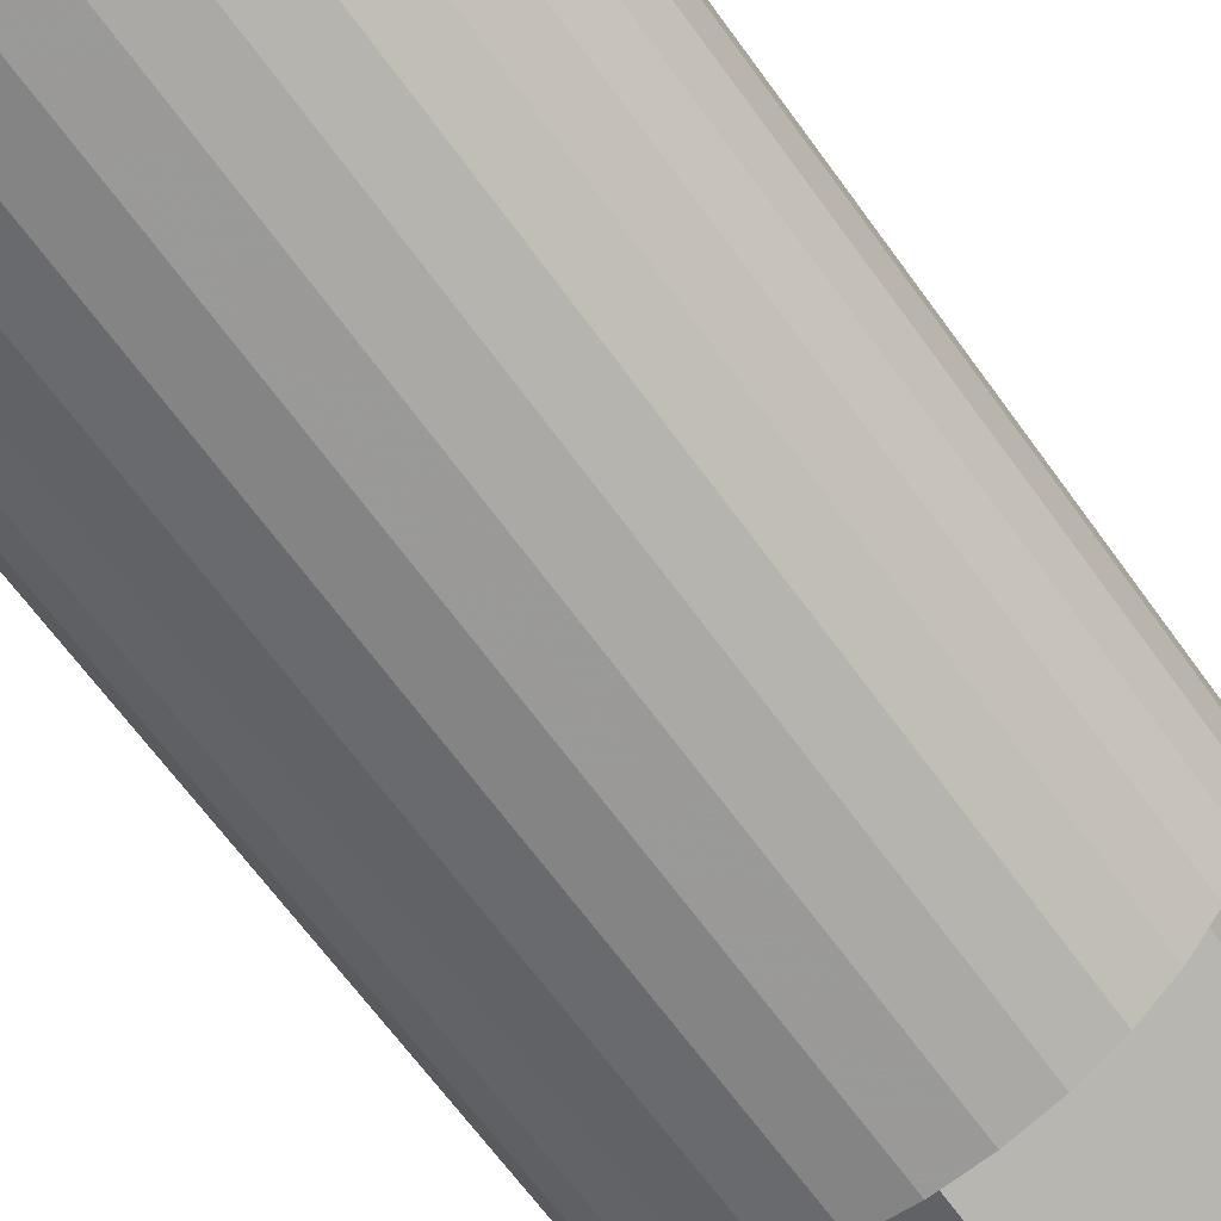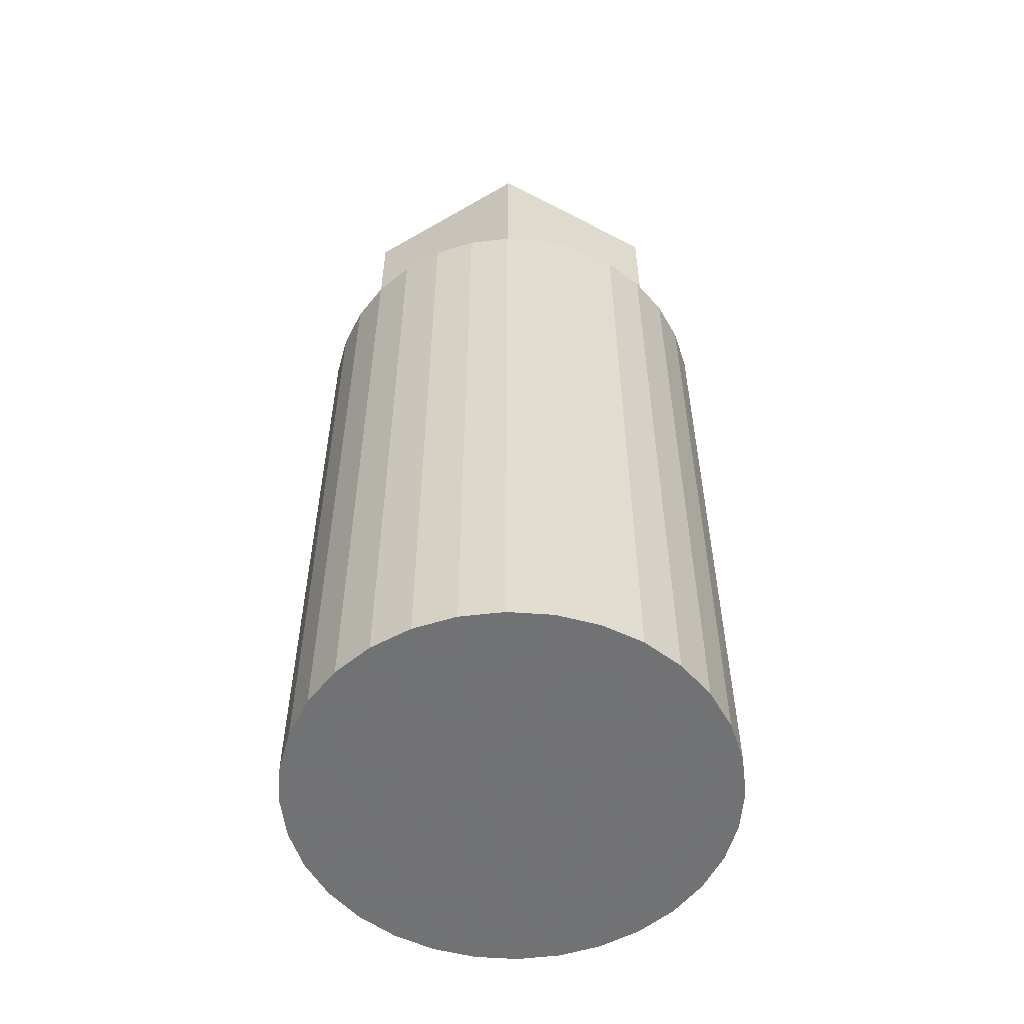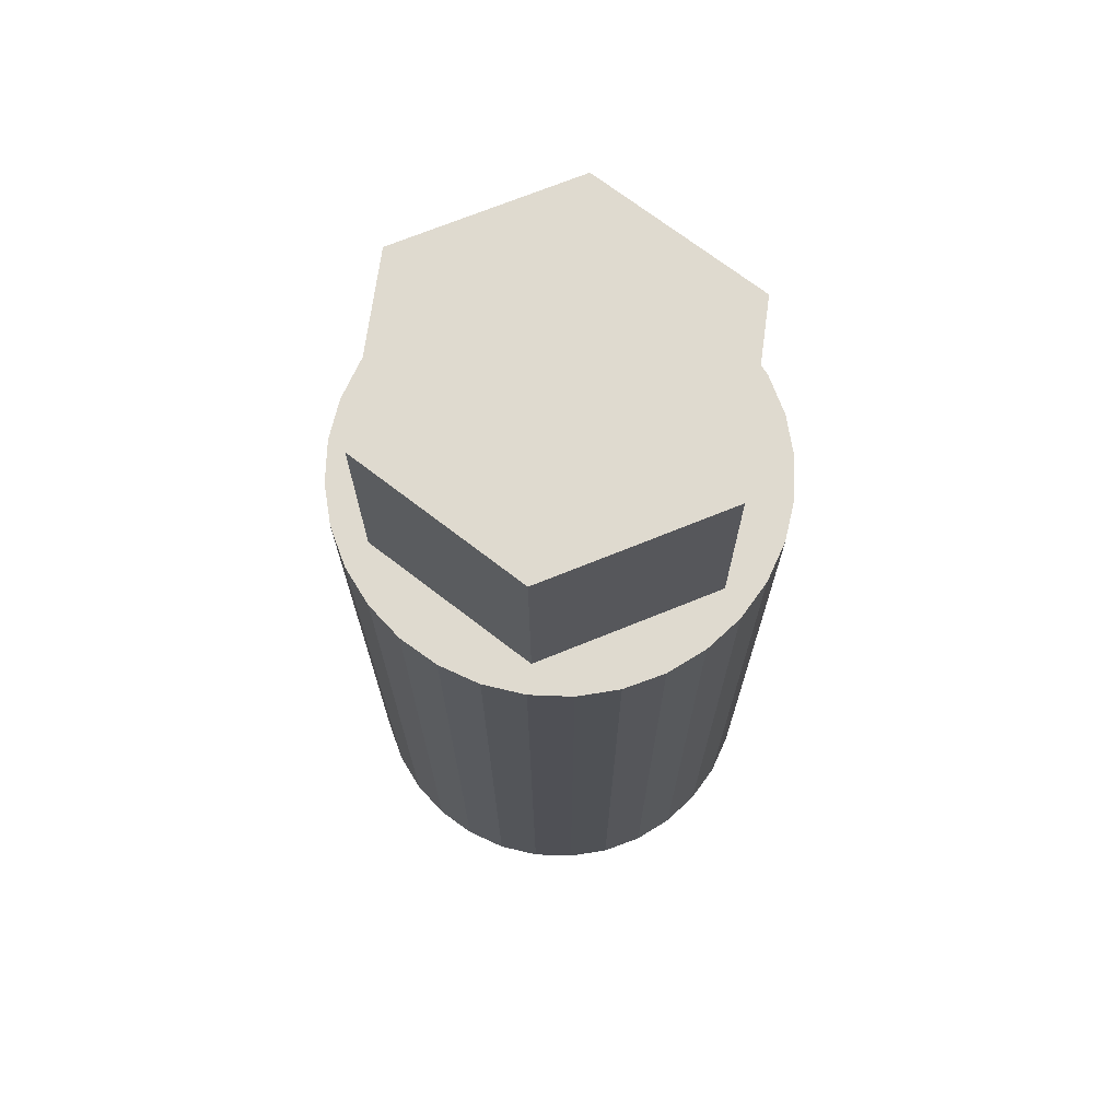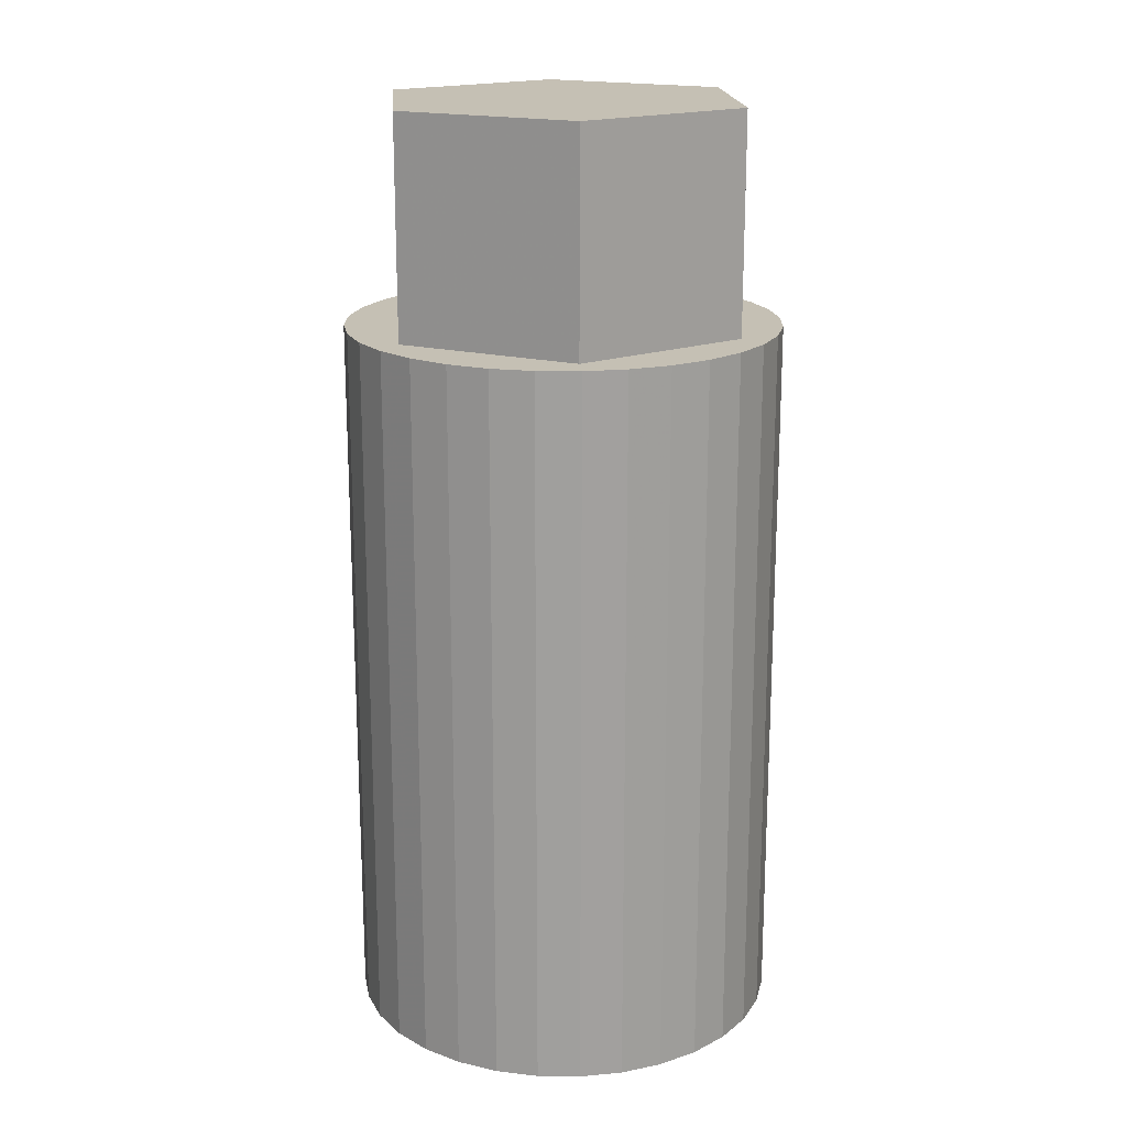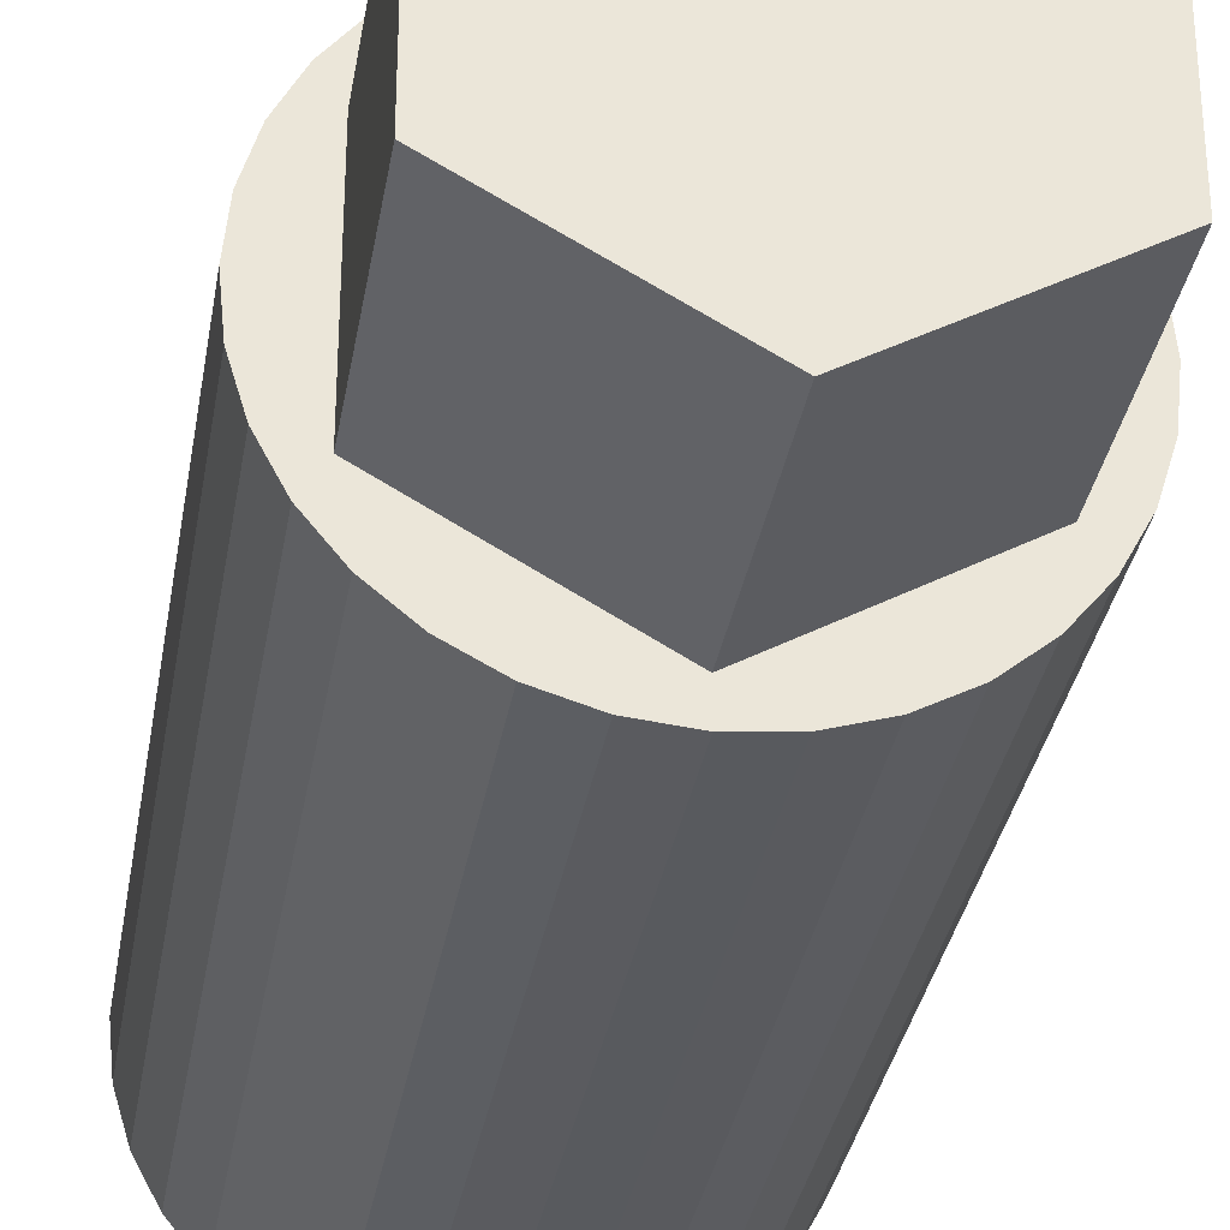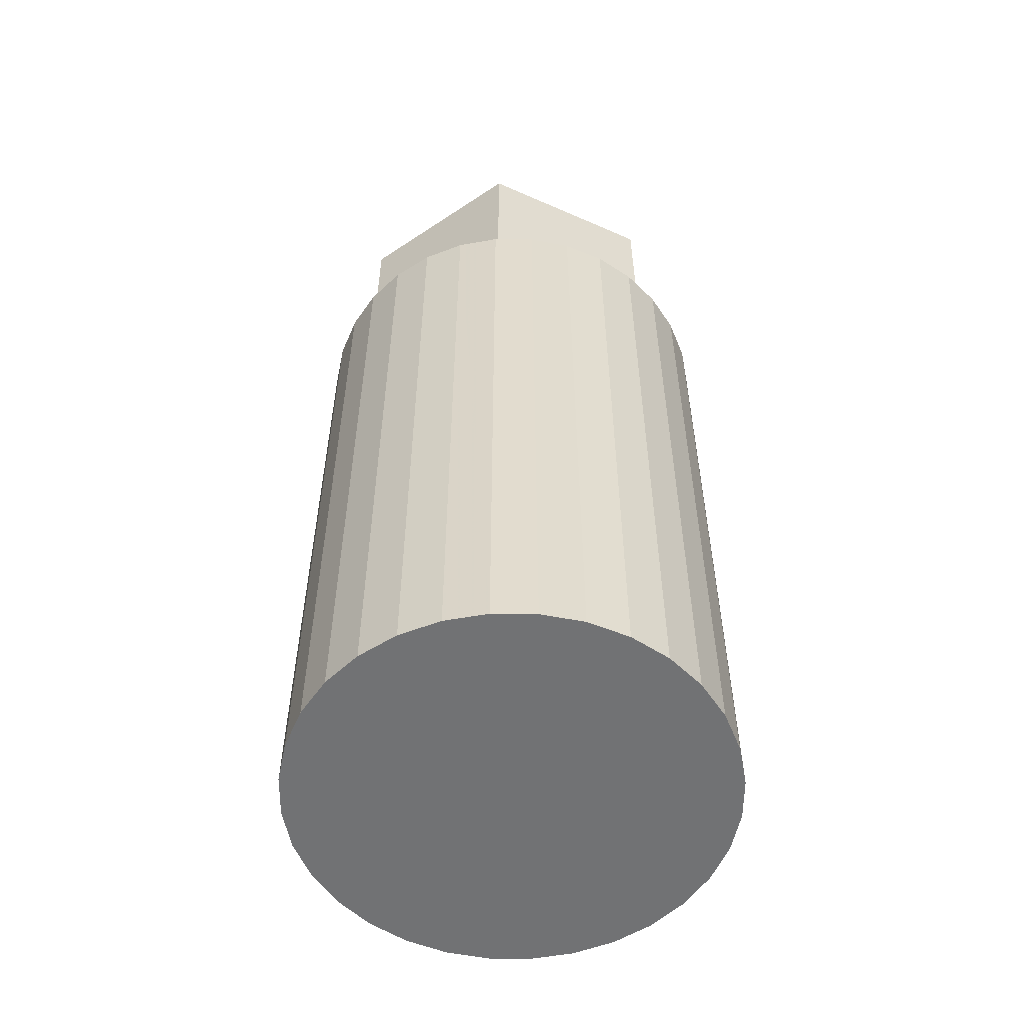
<metadata>
{"format":"obj","ext":"obj","renderer":"f3d","projection":"perspective","resolution":1024,"background":"white","views":[{"elev":-65.5,"azim":35.7,"up":"+Z"},{"elev":-55.6,"azim":1.4,"up":"+Y"},{"elev":70.8,"azim":-172.2,"up":"+Y"},{"elev":18.4,"azim":-4.4,"up":"+Y"},{"elev":-32.5,"azim":170.7,"up":"+Z"},{"elev":-55.5,"azim":-174.9,"up":"+Y"}]}
</metadata>
<code>
v 0 -0.038 -0.0228
v 0 0.038 -0.0228
v 0.004448 -0.038 -0.02236
v 0.004448 0.038 -0.02236
v 0.008725 -0.038 -0.02106
v 0.008725 0.038 -0.02106
v 0.01267 -0.038 -0.01896
v 0.01267 0.038 -0.01896
v 0.01612 -0.038 -0.01612
v 0.01612 0.038 -0.01612
v 0.01896 -0.038 -0.01267
v 0.01896 0.038 -0.01267
v 0.02106 -0.038 -0.008725
v 0.02106 0.038 -0.008725
v 0.02236 -0.038 -0.004448
v 0.02236 0.038 -0.004448
v 0.0228 -0.038 0
v 0.0228 0.038 0
v 0.02236 -0.038 0.004448
v 0.02236 0.038 0.004448
v 0.02106 -0.038 0.008725
v 0.02106 0.038 0.008725
v 0.01896 -0.038 0.01267
v 0.01896 0.038 0.01267
v 0.01612 -0.038 0.01612
v 0.01612 0.038 0.01612
v 0.01267 -0.038 0.01896
v 0.01267 0.038 0.01896
v 0.008725 -0.038 0.02106
v 0.008725 0.038 0.02106
v 0.004448 -0.038 0.02236
v 0.004448 0.038 0.02236
v 0 -0.038 0.0228
v 0 0.038 0.0228
v -0.004448 -0.038 0.02236
v -0.004448 0.038 0.02236
v -0.008725 -0.038 0.02106
v -0.008725 0.038 0.02106
v -0.01267 -0.038 0.01896
v -0.01267 0.038 0.01896
v -0.01612 -0.038 0.01612
v -0.01612 0.038 0.01612
v -0.01896 -0.038 0.01267
v -0.01896 0.038 0.01267
v -0.02106 -0.038 0.008725
v -0.02106 0.038 0.008725
v -0.02236 -0.038 0.004448
v -0.02236 0.038 0.004448
v -0.0228 -0.038 0
v -0.0228 0.038 0
v -0.02236 -0.038 -0.004448
v -0.02236 0.038 -0.004448
v -0.02106 -0.038 -0.008725
v -0.02106 0.038 -0.008725
v -0.01896 -0.038 -0.01267
v -0.01896 0.038 -0.01267
v -0.01612 -0.038 -0.01612
v -0.01612 0.038 -0.01612
v -0.01267 -0.038 -0.01896
v -0.01267 0.038 -0.01896
v -0.008725 -0.038 -0.02106
v -0.008725 0.038 -0.02106
v -0.004448 -0.038 -0.02236
v -0.004448 0.038 -0.02236
v 0 0.038 -0.01976
v 0 0.0608 -0.01976
v 0.01717 0.038 -0.00988
v 0.01717 0.0608 -0.00988
v 0.01717 0.038 0.00988
v 0.01717 0.0608 0.00988
v 0 0.038 0.01976
v 0 0.0608 0.01976
v -0.01717 0.038 0.00988
v -0.01717 0.0608 0.00988
v -0.01717 0.038 -0.00988
v -0.01717 0.0608 -0.00988
f 1 2 4
f 1 4 3
f 3 4 6
f 3 6 5
f 5 6 8
f 5 8 7
f 7 8 10
f 7 10 9
f 9 10 12
f 9 12 11
f 11 12 14
f 11 14 13
f 13 14 16
f 13 16 15
f 15 16 18
f 15 18 17
f 17 18 20
f 17 20 19
f 19 20 22
f 19 22 21
f 21 22 24
f 21 24 23
f 23 24 26
f 23 26 25
f 25 26 28
f 25 28 27
f 27 28 30
f 27 30 29
f 29 30 32
f 29 32 31
f 31 32 34
f 31 34 33
f 33 34 36
f 33 36 35
f 35 36 38
f 35 38 37
f 37 38 40
f 37 40 39
f 39 40 42
f 39 42 41
f 41 42 44
f 41 44 43
f 43 44 46
f 43 46 45
f 45 46 48
f 45 48 47
f 47 48 50
f 47 50 49
f 49 50 52
f 49 52 51
f 51 52 54
f 51 54 53
f 53 54 56
f 53 56 55
f 55 56 58
f 55 58 57
f 57 58 60
f 57 60 59
f 59 60 62
f 59 62 61
f 4 2 64
f 4 64 62
f 4 62 60
f 4 60 58
f 4 58 56
f 4 56 54
f 4 54 52
f 4 52 50
f 4 50 48
f 4 48 46
f 4 46 44
f 4 44 42
f 4 42 40
f 4 40 38
f 4 38 36
f 4 36 34
f 4 34 32
f 4 32 30
f 4 30 28
f 4 28 26
f 4 26 24
f 4 24 22
f 4 22 20
f 4 20 18
f 4 18 16
f 4 16 14
f 4 14 12
f 4 12 10
f 4 10 8
f 4 8 6
f 61 62 64
f 61 64 63
f 63 64 2
f 63 2 1
f 1 3 5
f 1 5 7
f 1 7 9
f 1 9 11
f 1 11 13
f 1 13 15
f 1 15 17
f 1 17 19
f 1 19 21
f 1 21 23
f 1 23 25
f 1 25 27
f 1 27 29
f 1 29 31
f 1 31 33
f 1 33 35
f 1 35 37
f 1 37 39
f 1 39 41
f 1 41 43
f 1 43 45
f 1 45 47
f 1 47 49
f 1 49 51
f 1 51 53
f 1 53 55
f 1 55 57
f 1 57 59
f 1 59 61
f 1 61 63
f 65 67 69
f 65 69 71
f 65 71 73
f 65 73 75
f 65 66 68
f 65 68 67
f 67 68 70
f 67 70 69
f 69 70 72
f 69 72 71
f 71 72 74
f 71 74 73
f 68 66 76
f 68 76 74
f 68 74 72
f 68 72 70
f 73 74 76
f 73 76 75
f 75 76 66
f 75 66 65

</code>
